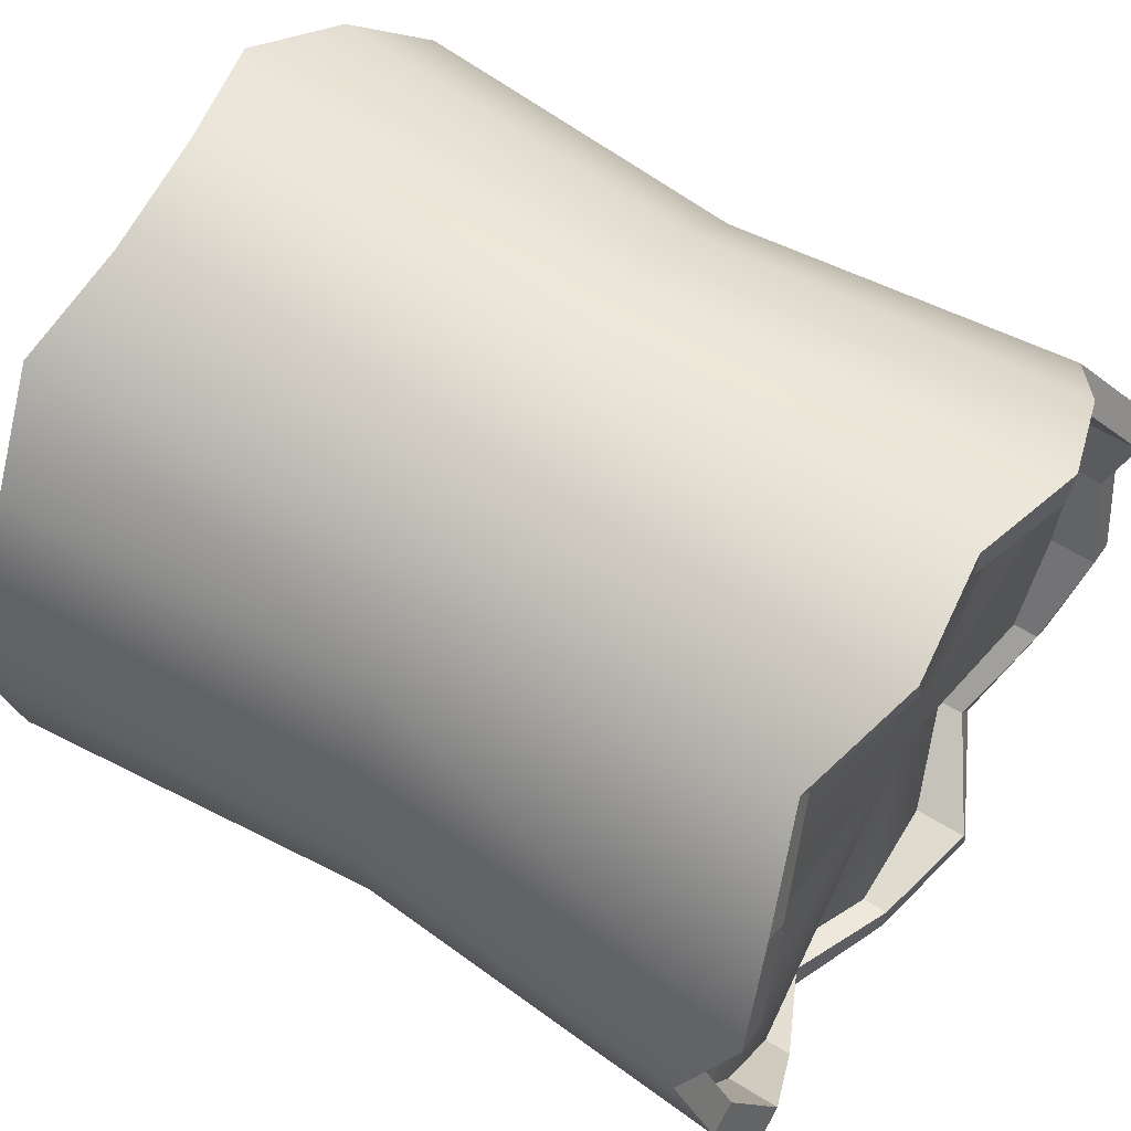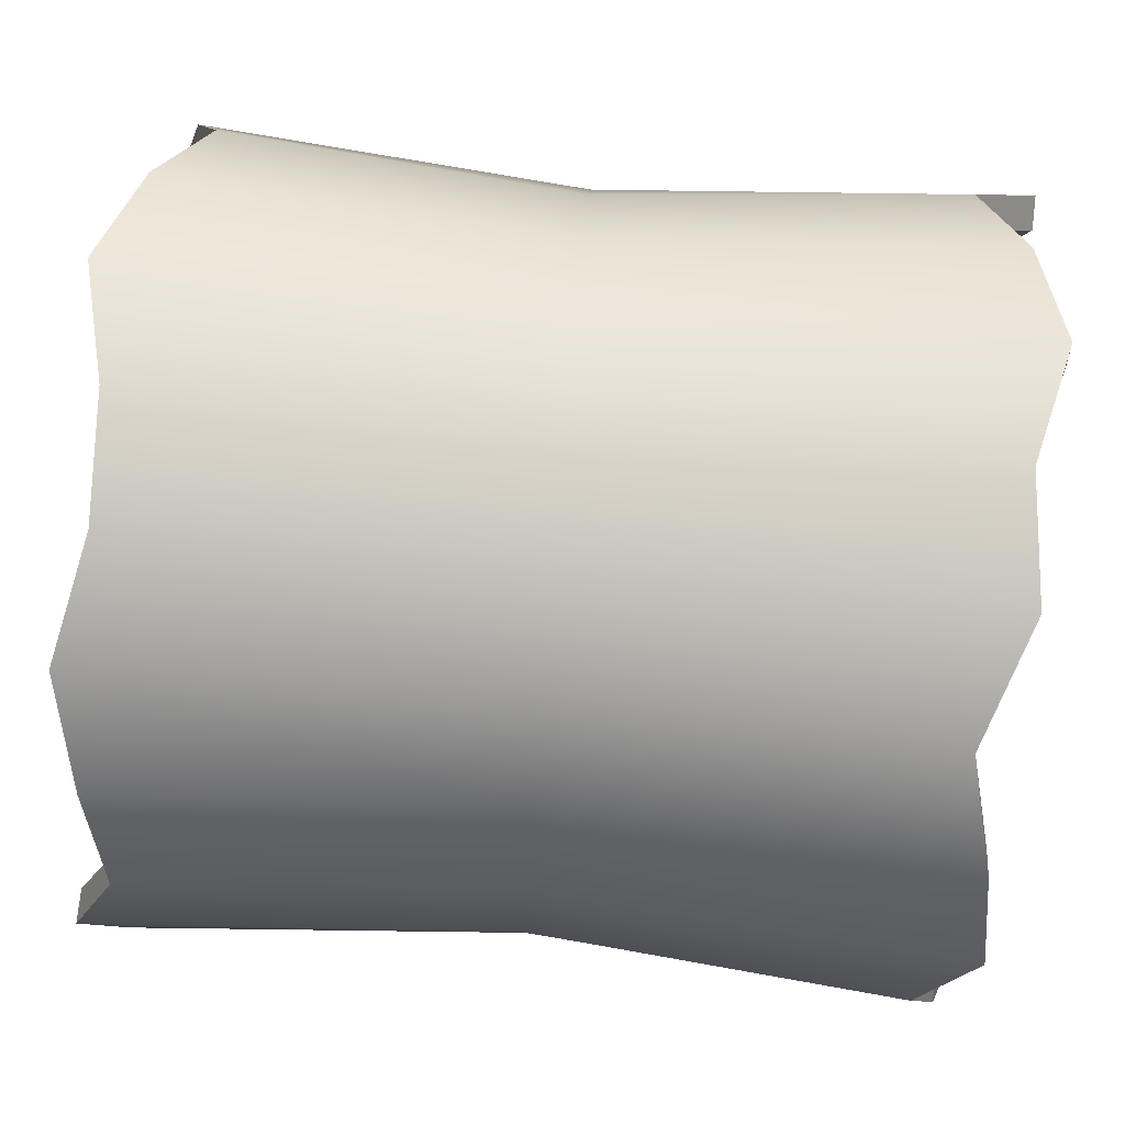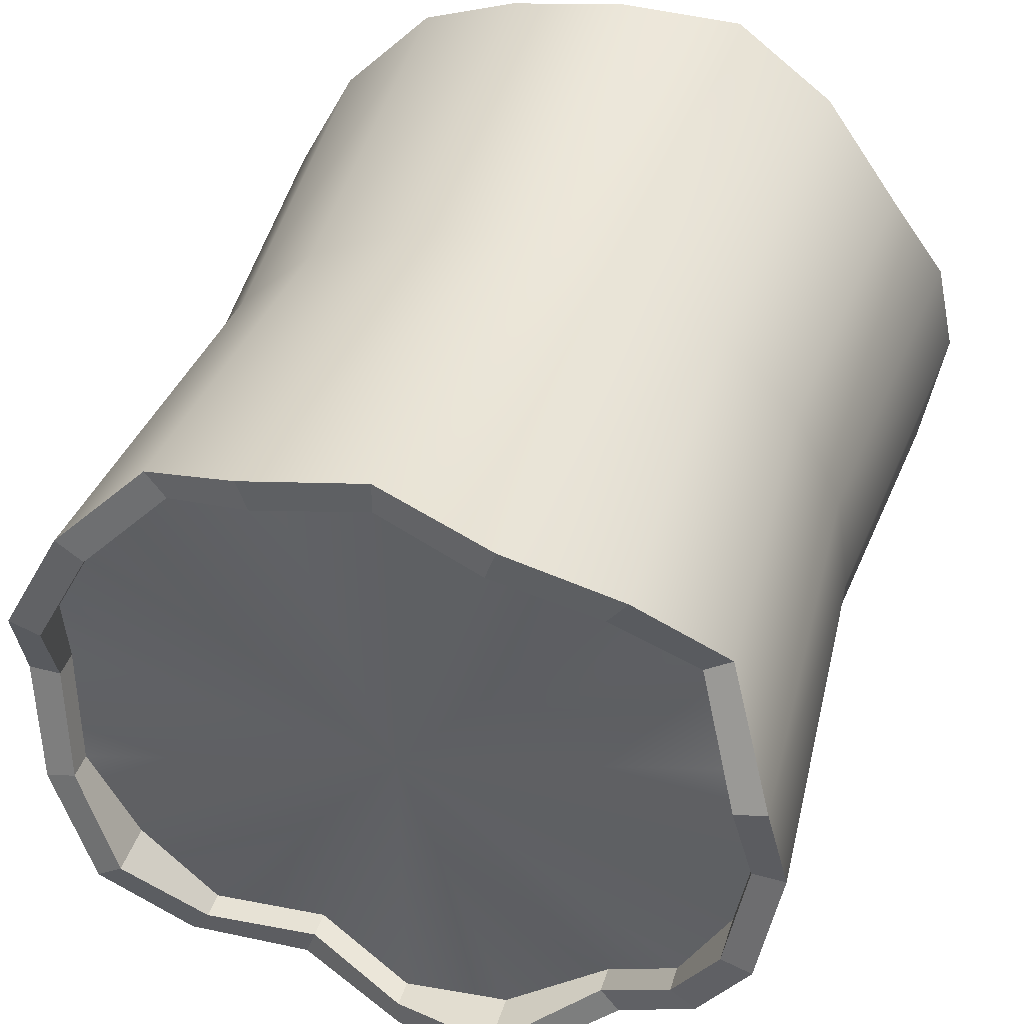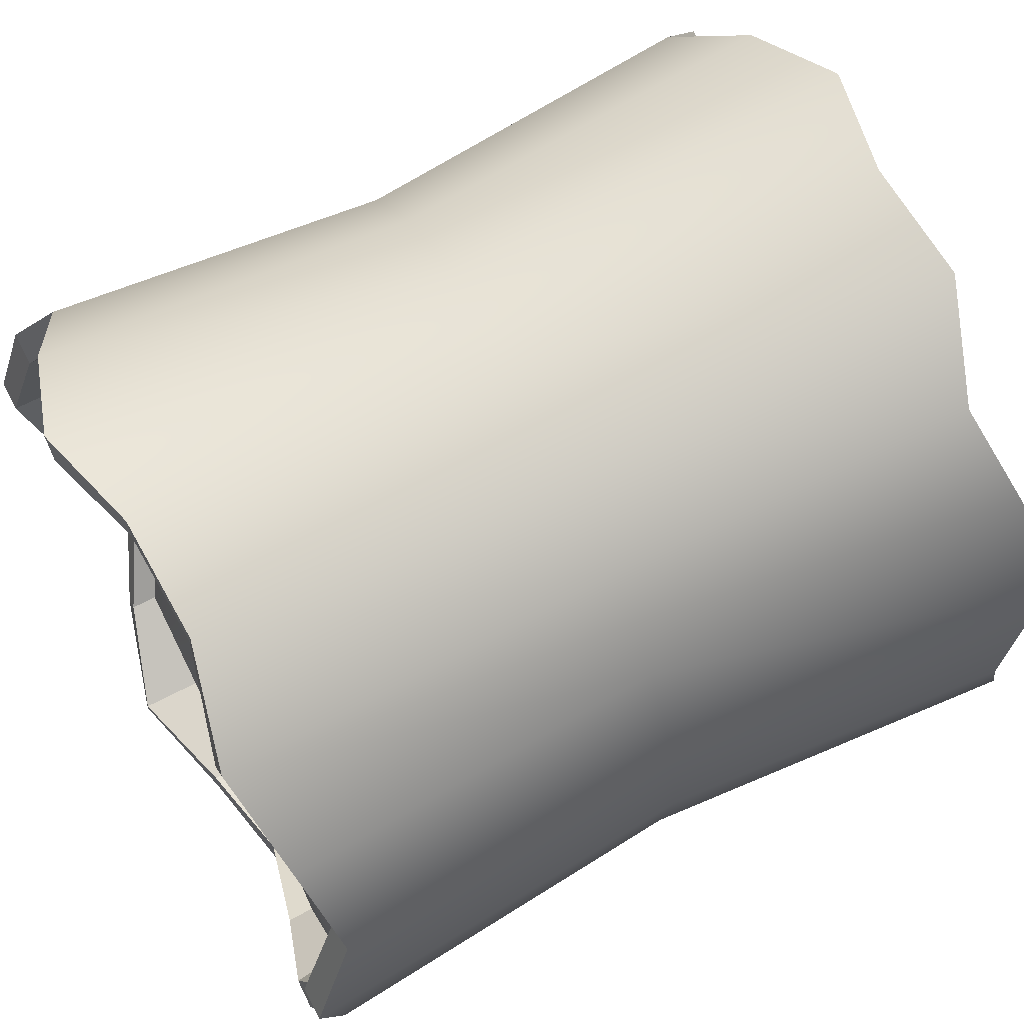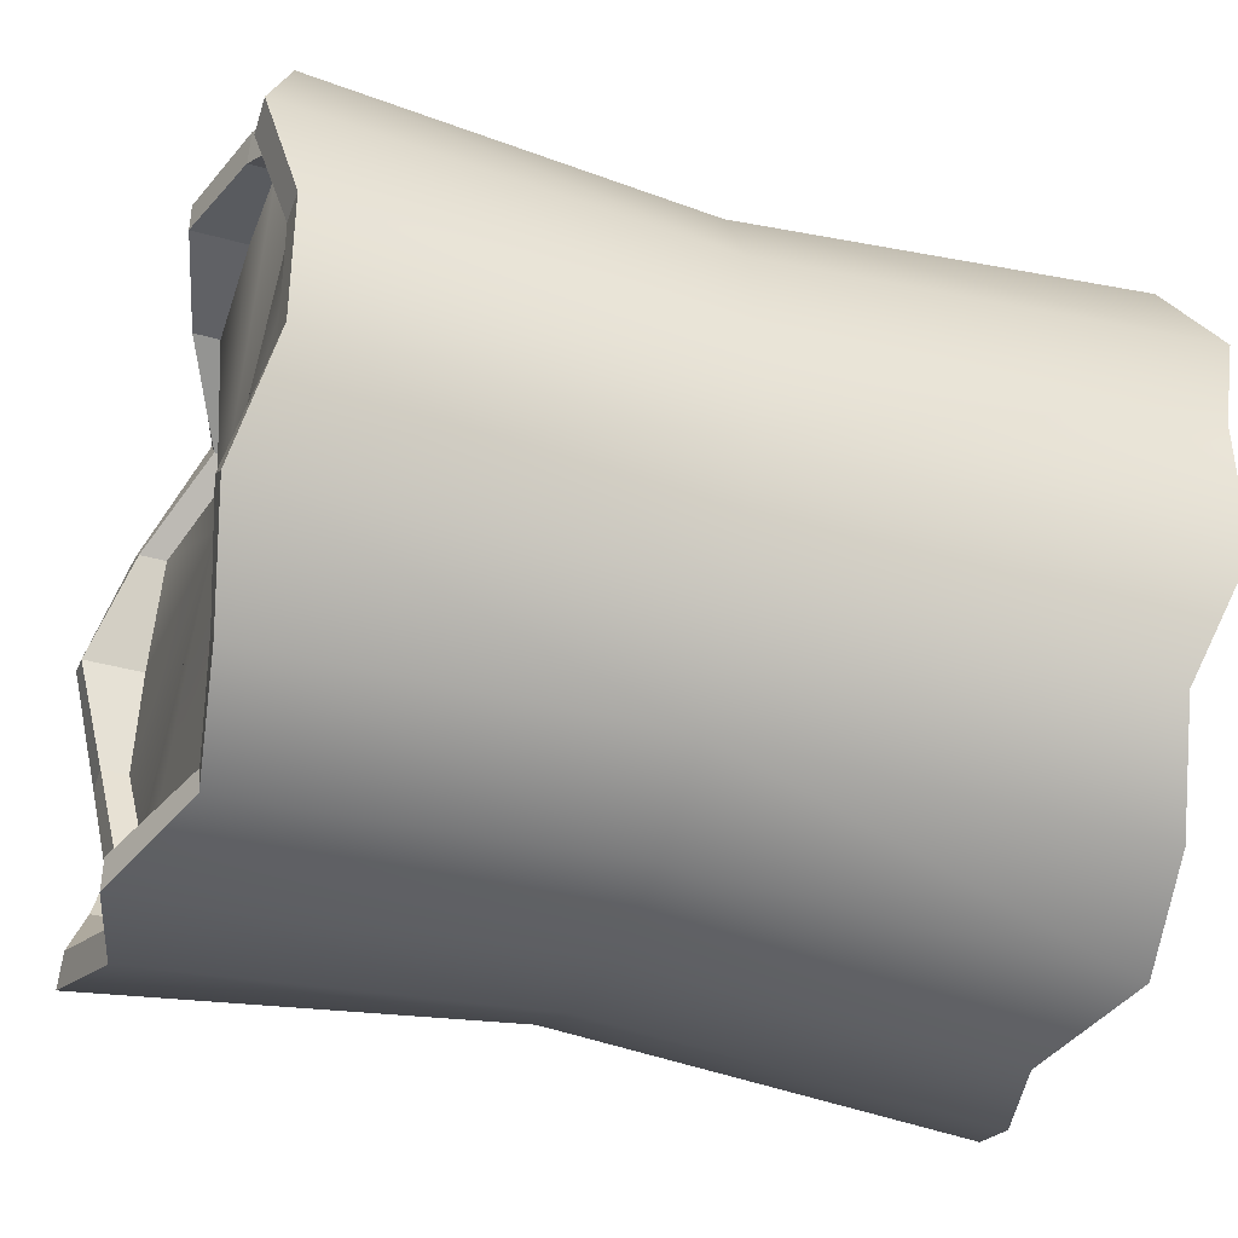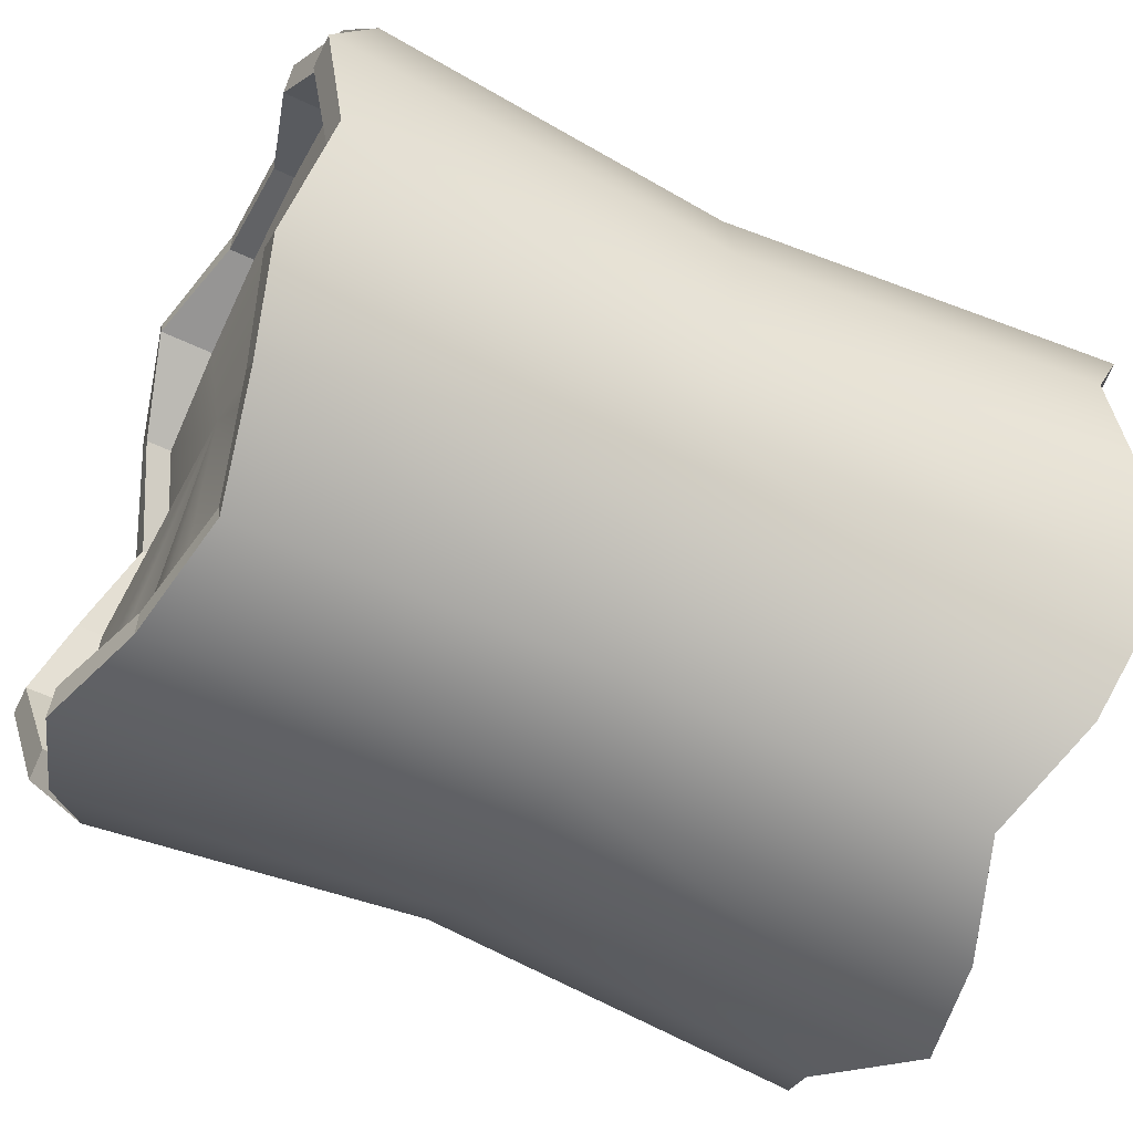
<metadata>
{"format":"obj","ext":"obj","renderer":"f3d","projection":"perspective","resolution":1024,"background":"white","views":[{"elev":60.5,"azim":32.3,"up":"+Z"},{"elev":73.0,"azim":5.3,"up":"+Z"},{"elev":43.7,"azim":107.7,"up":"+Z"},{"elev":66.3,"azim":-27.7,"up":"+Z"},{"elev":-40.8,"azim":-18.7,"up":"+Y"},{"elev":-59.1,"azim":-25.9,"up":"+Z"}]}
</metadata>
<code>
g default
v 1.148 3.101 -0.529
v 1.053 2.857 -1.006
v 0.9039 2.479 -1.385
v 1.179 2.001 -1.628
v 1.053 1.473 -1.712
v 0.8547 0.9436 -1.628
v 1.053 0.4664 -1.385
v 1.168 0.08768 -1.006
v 1.053 -0.1555 -0.529
v 0.9002 -0.2392 0
v 1.119 -0.1555 0.529
v 1.053 0.08768 1.006
v 0.9314 0.4664 1.385
v 1.112 0.9436 1.628
v 1.053 1.473 1.712
v 1.182 2.001 1.628
v 1.053 2.479 1.385
v 0.8659 2.857 1.006
v 1.176 3.101 0.529
v 1.053 3.184 0
v -2.37 3.101 -0.529
v -2.157 2.857 -1.006
v -2.37 2.479 -1.385
v -2.52 2.001 -1.628
v -2.37 1.473 -1.712
v -2.271 0.9436 -1.628
v -2.37 0.4664 -1.385
v -2.471 0.08768 -1.117
v -2.37 -0.1555 -0.529
v -2.497 -0.2392 0
v -2.287 -0.1555 0.529
v -2.37 0.08768 1.006
v -2.466 0.4664 1.385
v -2.349 0.9436 1.628
v -2.37 1.473 1.712
v -2.503 2.001 1.628
v -2.37 2.479 1.385
v -2.205 2.857 1.006
v -2.37 3.101 0.529
v -2.501 3.184 0
v 1.148 2.961 -0.4837
v 1.053 2.739 -0.9201
v 0.9039 2.393 -1.266
v 1.179 1.956 -1.489
v 1.053 1.473 -1.565
v 0.8547 0.9888 -1.489
v 1.053 0.5525 -1.266
v 1.168 0.2062 -0.9201
v 1.053 -0.01617 -0.4837
v 0.9002 -0.09279 -0
v 1.119 -0.01617 0.4837
v 1.053 0.2062 0.9201
v 0.9314 0.5525 1.266
v 1.112 0.9888 1.489
v 1.053 1.473 1.565
v 1.182 1.956 1.489
v 1.053 2.393 1.266
v 0.8659 2.739 0.9201
v 1.176 2.961 0.4837
v 1.053 3.038 -0
v -2.37 2.961 -0.4837
v -2.157 2.739 -0.9201
v -2.37 2.393 -1.266
v -2.52 1.956 -1.489
v -2.37 1.473 -1.565
v -2.271 0.9888 -1.489
v -2.37 0.5525 -1.266
v -2.471 0.2062 -1.031
v -2.37 -0.01617 -0.4837
v -2.497 -0.09279 -0
v -2.287 -0.01617 0.4837
v -2.37 0.2062 0.9201
v -2.466 0.5525 1.266
v -2.349 0.9888 1.489
v -2.37 1.473 1.565
v -2.503 1.956 1.489
v -2.37 2.393 1.266
v -2.205 2.739 0.9201
v -2.37 2.961 0.4837
v -2.501 3.038 -0
v 0.9337 2.961 -0.4837
v 0.9337 2.739 -0.9201
v 0.9337 1.473 -0
v 0.7843 2.393 -1.266
v 0.9337 1.956 -1.489
v 0.9337 1.473 -1.565
v 0.7351 0.9888 -1.489
v 0.9337 0.5525 -1.266
v 0.9337 0.2062 -0.9201
v 0.9337 -0.01617 -0.4837
v 0.7806 -0.09279 -0
v 0.9337 -0.01617 0.4837
v 0.9337 0.2062 0.9201
v 0.8118 0.5525 1.266
v 0.9337 0.9888 1.489
v 0.9337 1.473 1.565
v 0.9337 1.956 1.489
v 0.9337 2.393 1.266
v 0.7463 2.739 0.9201
v 0.9337 2.961 0.4837
v 0.9337 3.038 -0
v -2.251 2.961 -0.4837
v -2.037 2.739 -0.9201
v -2.251 1.473 -0
v -2.251 2.393 -1.266
v -2.251 1.956 -1.489
v -2.251 1.473 -1.565
v -2.151 0.9888 -1.489
v -2.251 0.5525 -1.266
v -2.251 0.2062 -0.9201
v -2.251 -0.01617 -0.4837
v -2.251 -0.09279 -0
v -2.251 -0.01617 0.4837
v -2.251 0.2062 0.9201
v -2.251 0.5525 1.266
v -2.251 0.9888 1.489
v -2.251 1.473 1.565
v -2.251 1.956 1.489
v -2.251 2.393 1.266
v -2.085 2.739 0.9201
v -2.251 2.961 0.4837
v -2.251 3.038 -0
v -0.6865 2.974 -0.4877
v -0.6865 2.749 -0.9277
v -0.6865 2.4 -1.277
v -0.6865 1.96 -1.501
v -0.6865 1.473 -1.578
v -0.6865 0.9848 -1.501
v -0.6865 0.5448 -1.277
v -0.6865 0.1956 -0.9277
v -0.6865 -0.02857 -0.4877
v -0.6865 -0.1058 -0
v -0.6865 -0.02857 0.4877
v -0.6865 0.1956 0.9277
v -0.6865 0.5448 1.277
v -0.6865 0.9848 1.501
v -0.6865 1.473 1.578
v -0.6865 1.96 1.501
v -0.6865 2.4 1.277
v -0.6865 2.749 0.9277
v -0.6865 2.974 0.4877
v -0.6865 3.051 -0
g pCylinder1
f 22 21 123 124
f 23 22 124 125
f 24 23 125 126
f 25 24 126 127
f 26 25 127 128
f 27 26 128 129
f 28 27 129 130
f 29 28 130 131
f 30 29 131 132
f 31 30 132 133
f 32 31 133 134
f 33 32 134 135
f 34 33 135 136
f 35 34 136 137
f 36 35 137 138
f 37 36 138 139
f 38 37 139 140
f 39 38 140 141
f 40 39 141 142
f 21 40 142 123
f 82 81 83
f 84 82 83
f 85 84 83
f 86 85 83
f 87 86 83
f 88 87 83
f 89 88 83
f 90 89 83
f 91 90 83
f 92 91 83
f 93 92 83
f 94 93 83
f 95 94 83
f 96 95 83
f 97 96 83
f 98 97 83
f 99 98 83
f 100 99 83
f 101 100 83
f 81 101 83
f 102 103 104
f 103 105 104
f 105 106 104
f 106 107 104
f 107 108 104
f 108 109 104
f 109 110 104
f 110 111 104
f 111 112 104
f 112 113 104
f 113 114 104
f 114 115 104
f 115 116 104
f 116 117 104
f 117 118 104
f 118 119 104
f 119 120 104
f 120 121 104
f 121 122 104
f 122 102 104
f 2 1 41 42
f 3 2 42 43
f 4 3 43 44
f 5 4 44 45
f 6 5 45 46
f 7 6 46 47
f 8 7 47 48
f 9 8 48 49
f 10 9 49 50
f 11 10 50 51
f 12 11 51 52
f 13 12 52 53
f 14 13 53 54
f 15 14 54 55
f 16 15 55 56
f 17 16 56 57
f 18 17 57 58
f 19 18 58 59
f 20 19 59 60
f 1 20 60 41
f 21 22 62 61
f 22 23 63 62
f 23 24 64 63
f 24 25 65 64
f 25 26 66 65
f 26 27 67 66
f 27 28 68 67
f 28 29 69 68
f 29 30 70 69
f 30 31 71 70
f 31 32 72 71
f 32 33 73 72
f 33 34 74 73
f 34 35 75 74
f 35 36 76 75
f 36 37 77 76
f 37 38 78 77
f 38 39 79 78
f 39 40 80 79
f 40 21 61 80
f 42 41 81 82
f 43 42 82 84
f 44 43 84 85
f 45 44 85 86
f 46 45 86 87
f 47 46 87 88
f 48 47 88 89
f 49 48 89 90
f 50 49 90 91
f 51 50 91 92
f 52 51 92 93
f 53 52 93 94
f 54 53 94 95
f 55 54 95 96
f 56 55 96 97
f 57 56 97 98
f 58 57 98 99
f 59 58 99 100
f 60 59 100 101
f 41 60 101 81
f 61 62 103 102
f 62 63 105 103
f 63 64 106 105
f 64 65 107 106
f 65 66 108 107
f 66 67 109 108
f 67 68 110 109
f 68 69 111 110
f 69 70 112 111
f 70 71 113 112
f 71 72 114 113
f 72 73 115 114
f 73 74 116 115
f 74 75 117 116
f 75 76 118 117
f 76 77 119 118
f 77 78 120 119
f 78 79 121 120
f 79 80 122 121
f 80 61 102 122
f 1 2 124 123
f 2 3 125 124
f 3 4 126 125
f 4 5 127 126
f 5 6 128 127
f 6 7 129 128
f 7 8 130 129
f 8 9 131 130
f 9 10 132 131
f 10 11 133 132
f 11 12 134 133
f 12 13 135 134
f 13 14 136 135
f 14 15 137 136
f 15 16 138 137
f 16 17 139 138
f 17 18 140 139
f 18 19 141 140
f 19 20 142 141
f 20 1 123 142

</code>
